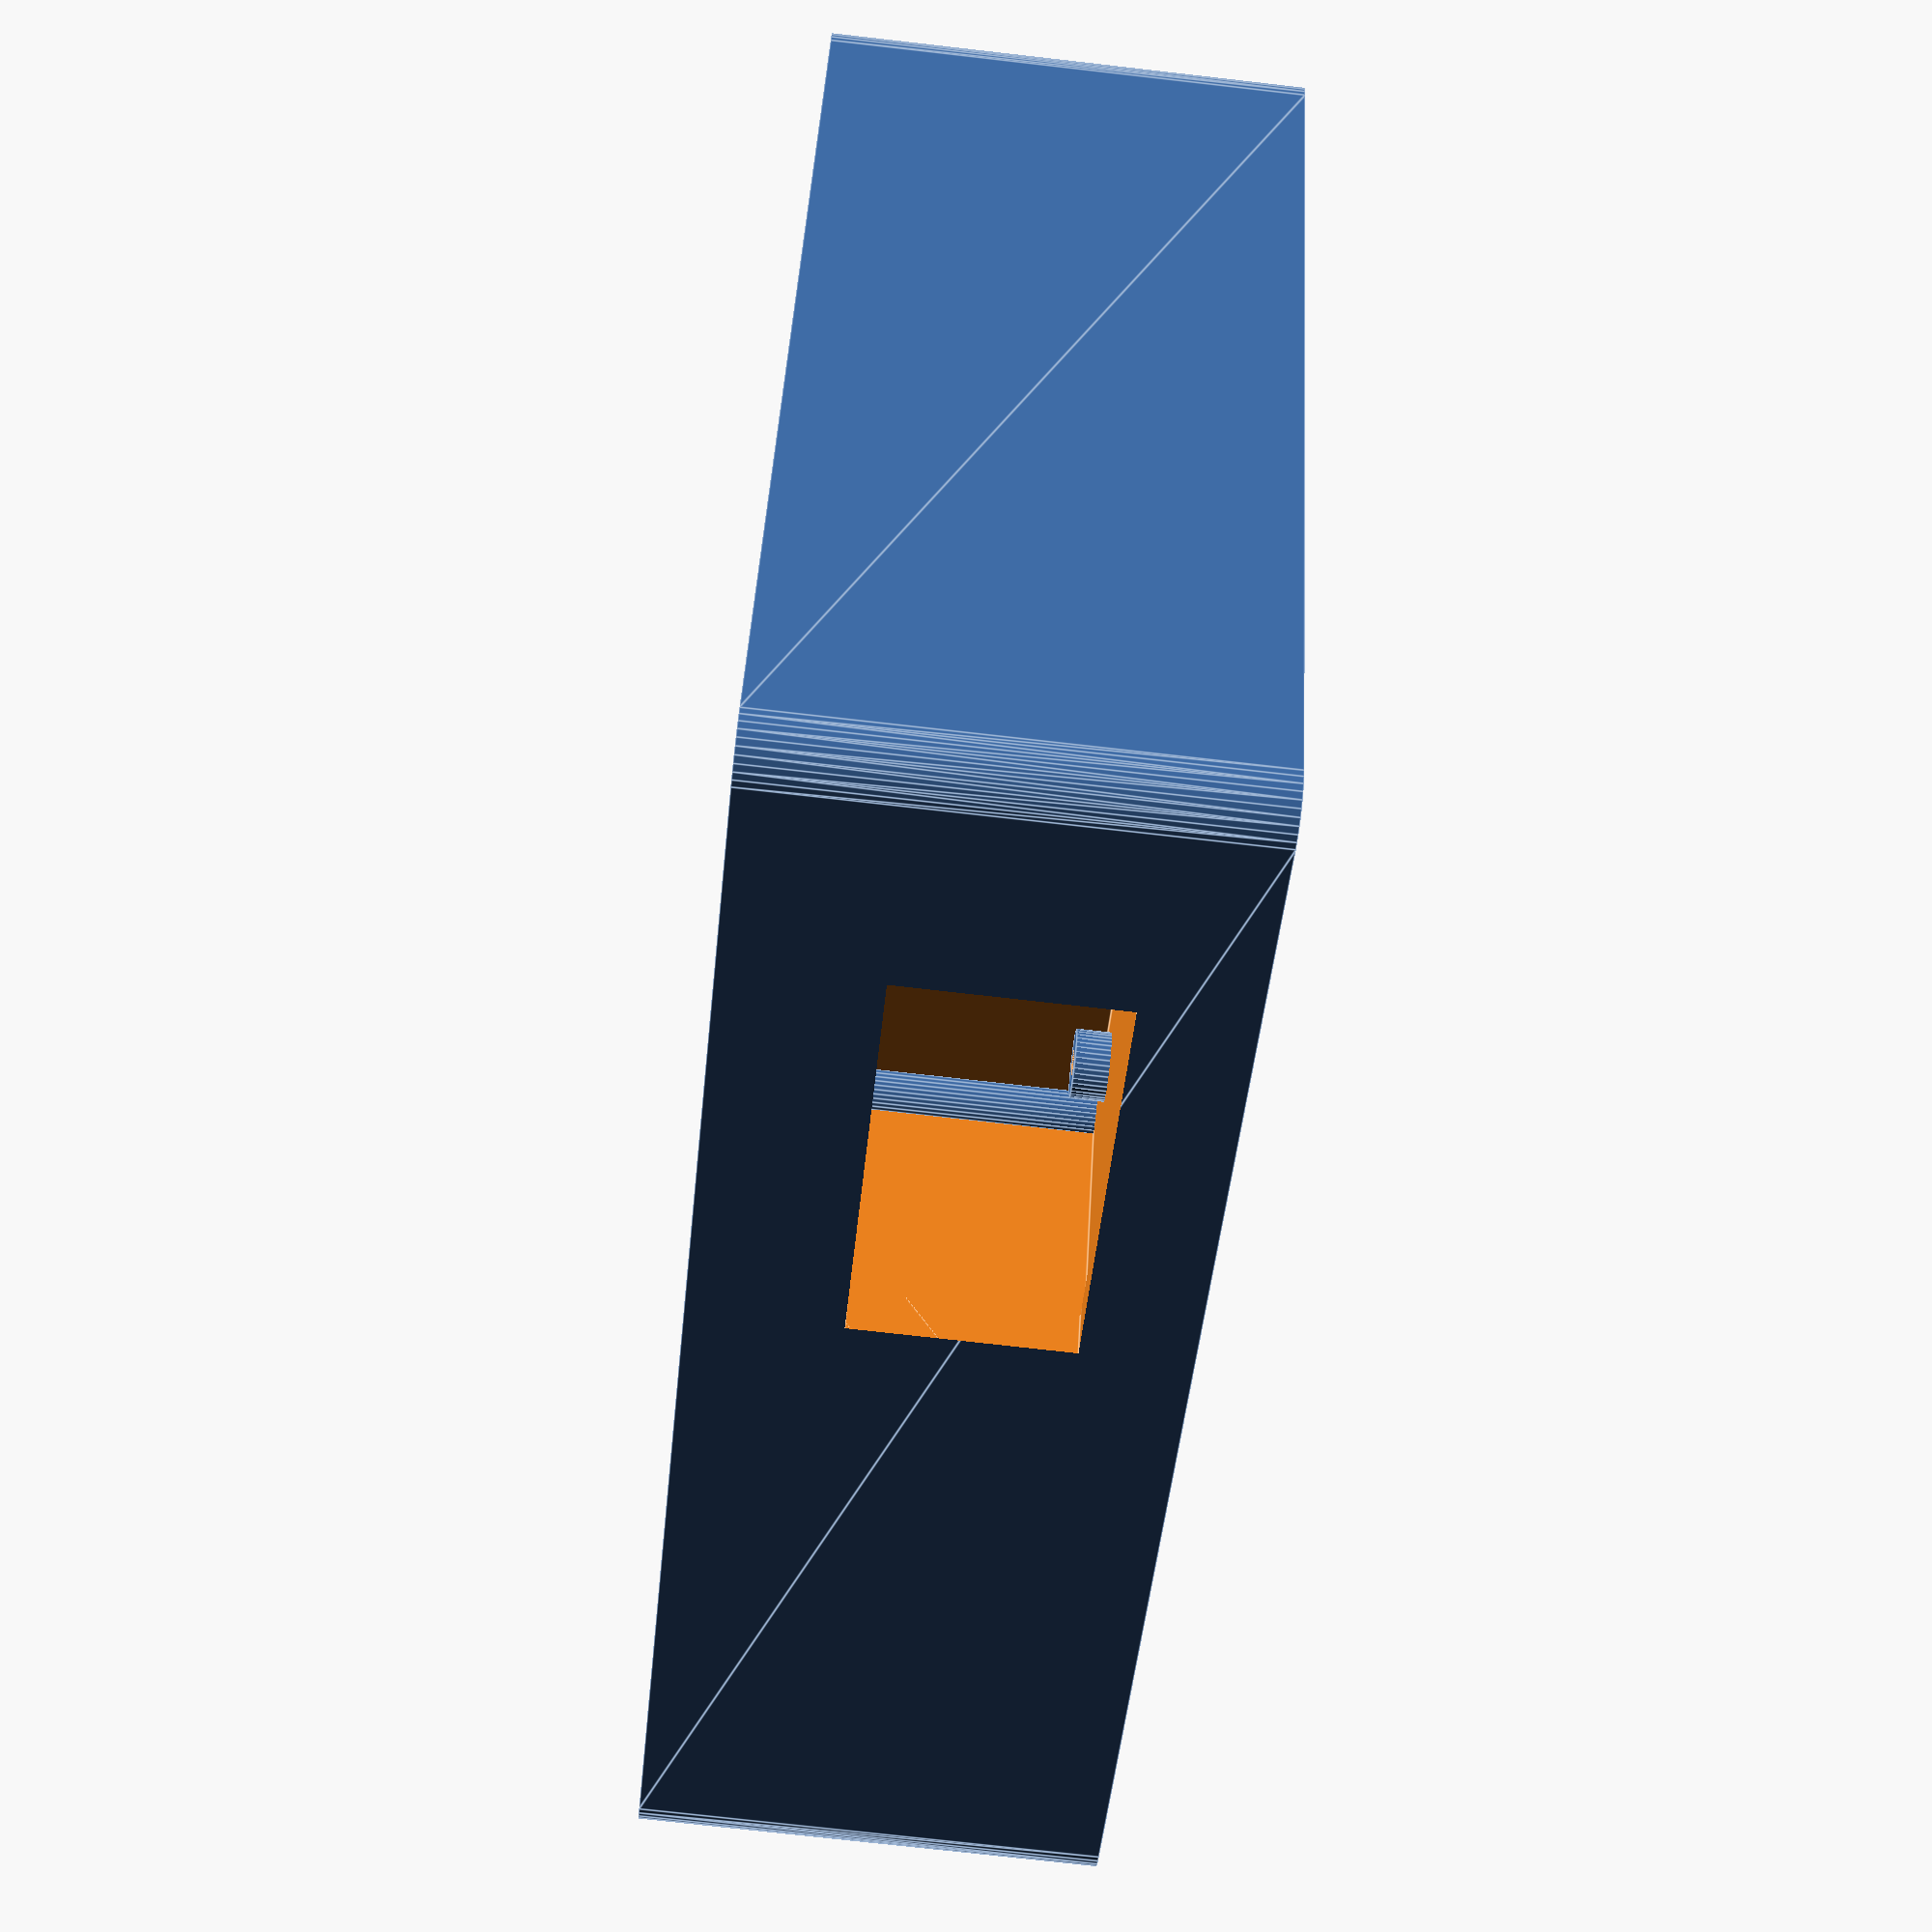
<openscad>
$fn = 40;


width = 102;
depth = 77;
wall = 3;
corner = 7;

top = 2;
rim = 1;

mount_y = 60;
mount_x = 80;
mount_d = 6;
mount_h = 3;
mount_drill = 2.5;

height = 27+top+mount_h;
box();
//translate([0,0,height+wall-top])lid();
//projection(cut = false) lid();

module box() {difference() {
  union() {
    difference() {
      hull() {
        translate([0, 0, 0])cylinder(d = corner, h = height + wall);
        translate([width, depth, 0])cylinder(d = corner, h = height + wall);
        translate([0, depth, 0])cylinder(d = corner, h = height + wall);
        translate([width, 0, 0])cylinder(d = corner, h = height + wall);
      }
      translate([0, 0, wall])cube([width, depth, height + 0.01]);
    }
    translate([0, 0, 0])cylinder(d = 5, h = height + wall);
    translate([width, depth, 0])cylinder(d = 5, h = height + wall);
    translate([0, depth, 0])cylinder(d = 5, h = height + wall);
    translate([width, 0, 0])cylinder(d = 5, h = height + wall);
    // mount pole:
    translate([width/2-mount_x/2, 3 + depth/2-mount_y/2, 0])cylinder(d = mount_d, h = mount_h+wall);
    translate([width/2+mount_x/2, 3 +depth/2-mount_y/2, 0])cylinder(d = mount_d, h = mount_h+wall);
    translate([width/2+mount_x/2, 3 +depth/2+mount_y/2, 0])cylinder(d = mount_d, h = mount_h+wall);
    translate([width/2-mount_x/2, 3 +depth/2+mount_y/2, 0])cylinder(d = mount_d, h = mount_h+wall);
    
  }
  // pcb mount drill holes:
      // mount pole:
    translate([width/2-mount_x/2, 3 +depth/2-mount_y/2, wall-0.5])cylinder(d = mount_drill, h = mount_h+wall);
    translate([width/2+mount_x/2, 3 +depth/2-mount_y/2, wall-0.5])cylinder(d = mount_drill, h = mount_h+wall);
    translate([width/2+mount_x/2, 3 +depth/2+mount_y/2, wall-0.5])cylinder(d = mount_drill, h = mount_h+wall);
    translate([width/2-mount_x/2, 3 +depth/2+mount_y/2, wall-0.5])cylinder(d = mount_drill, h = mount_h+wall);
  // lid holes
  translate([0, 0, height - 15])cylinder(d = 2.5, h = height + wall);
  translate([width, depth, height - 15])cylinder(d = 2.5, h = height + wall);
  translate([0, depth, height - 15])cylinder(d = 2.5, h = height + wall);
  translate([width, 0, height - 15])cylinder(d = 2.5, h = height + wall);
  // lid
  hull() {
    translate([0, 0, height + wall - top])cylinder(d = corner - 2*rim, h = height + wall);
    translate([width, depth, height + wall - top])cylinder(d = corner - 2*rim, h = height + wall);
    translate([0, depth, height + wall - top])cylinder(d = corner - 2*rim, h = height + wall);
    translate([width, 0, height + wall - top])cylinder(d = corner - 2*rim, h = height + wall);
  }
  // side holes
  translate([55,-10,wall+mount_h + 2])cube([32,20,16]);
  translate([55,-10,13])rotate([35,0,0])cube([32,30,5]);
  translate([15,depth-10,wall+mount_h + 2])cube([73,20,8]);
}}


module lid(){
    difference(){
      hull() {
    translate([0, 0, 0])cylinder(d = corner - 2*rim, h = top);
    translate([width, depth, 0])cylinder(d = corner - 2*rim,  h = top);
    translate([0, depth, 0])cylinder(d = corner - 2*rim, h = top);
    translate([width, 0, 0])cylinder(d = corner - 2*rim,  h = top);
  }
    translate([0, 0, 0])cylinder(d = 2.5, h = height + wall);
  translate([width, depth, 0])cylinder(d = 2.5, h = height + wall);
  translate([0, depth, 0])cylinder(d = 2.5, h = height + wall);
  translate([width, 0, 0])cylinder(d = 2.5, h = height + wall);
  }
  }
</openscad>
<views>
elev=74.9 azim=27.4 roll=83.5 proj=p view=edges
</views>
